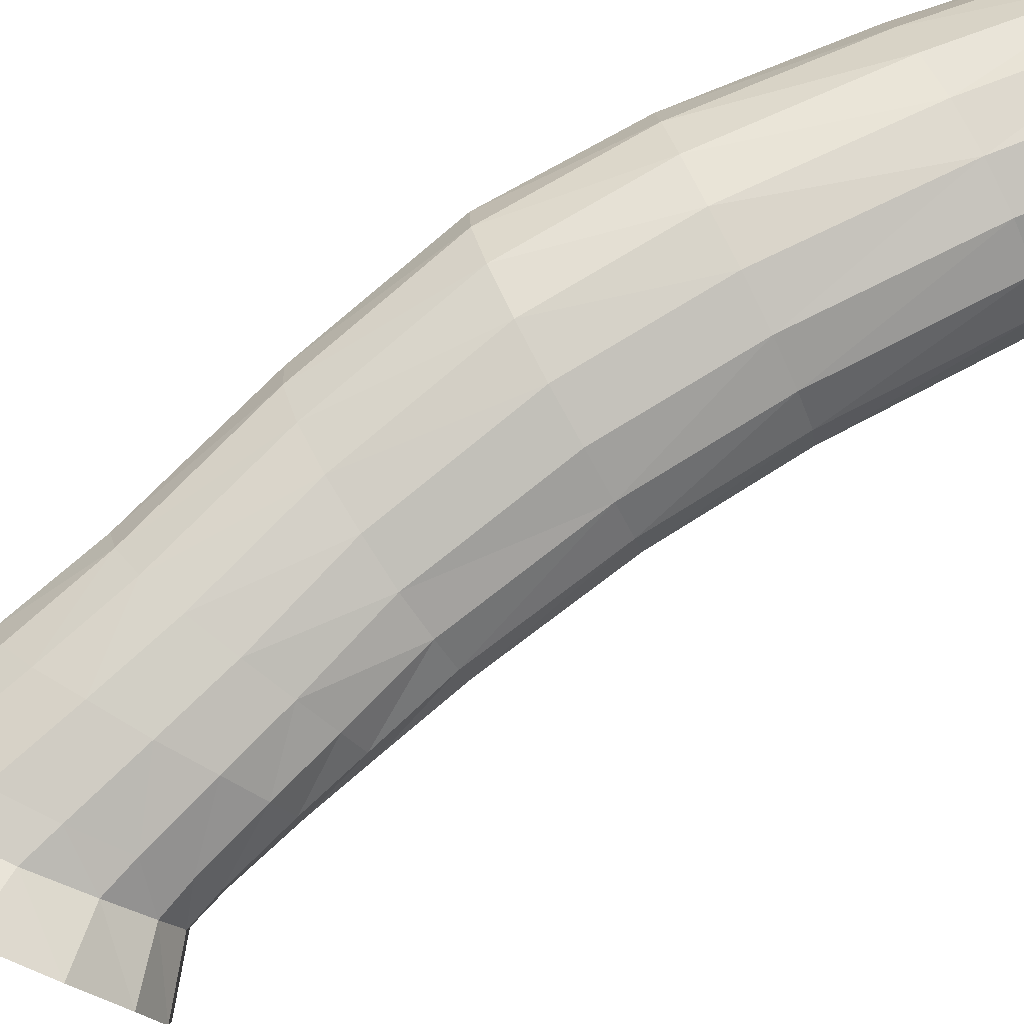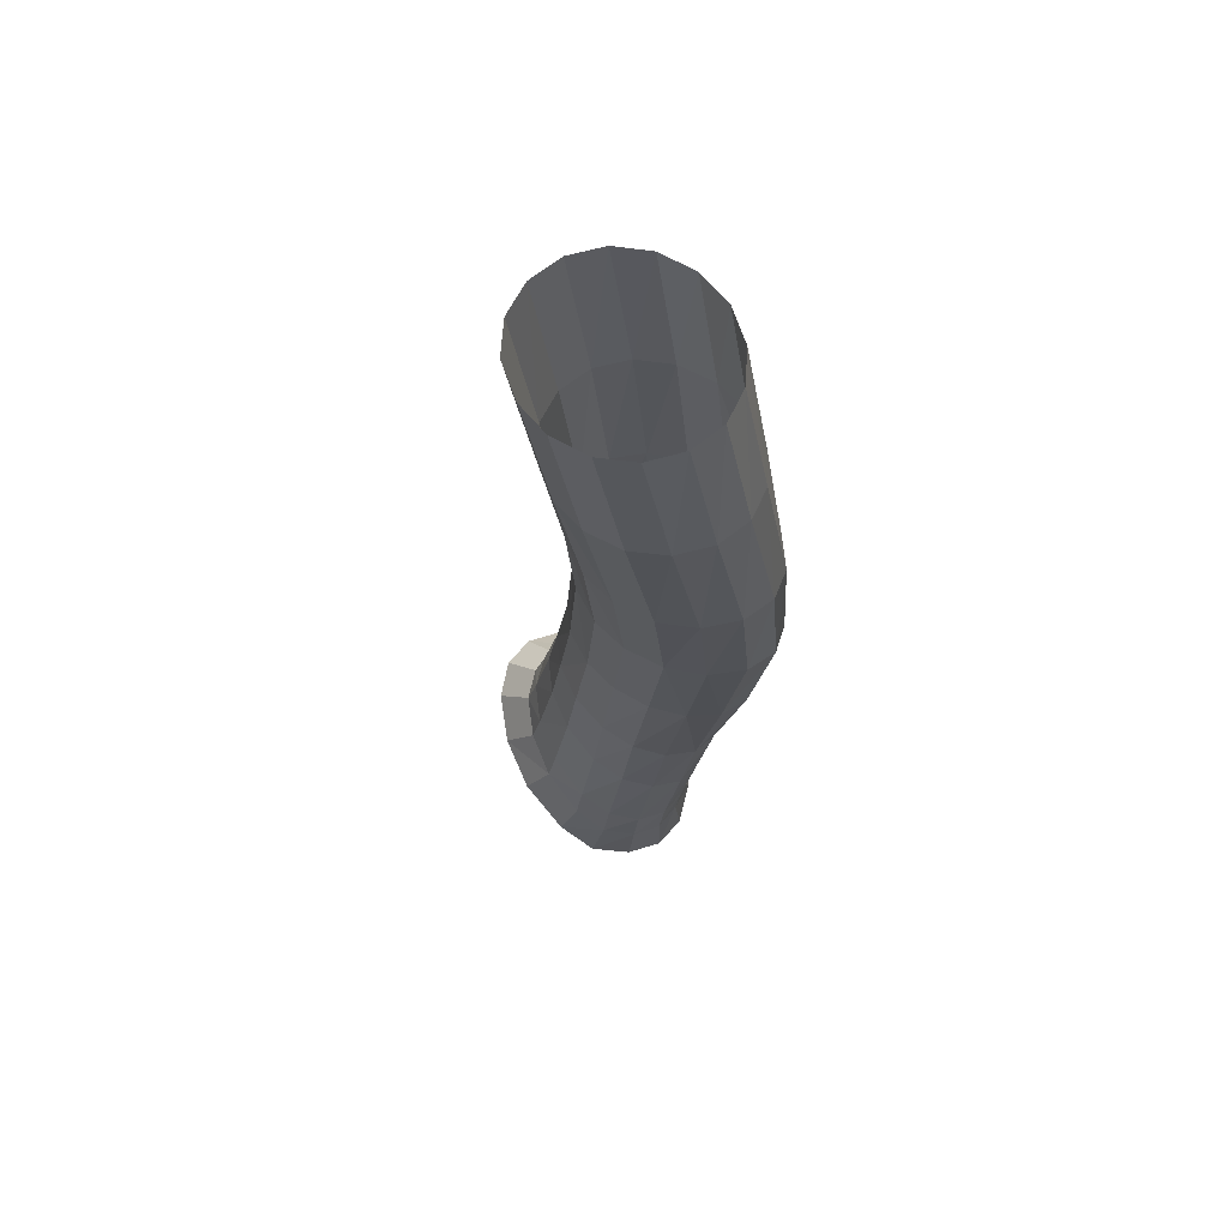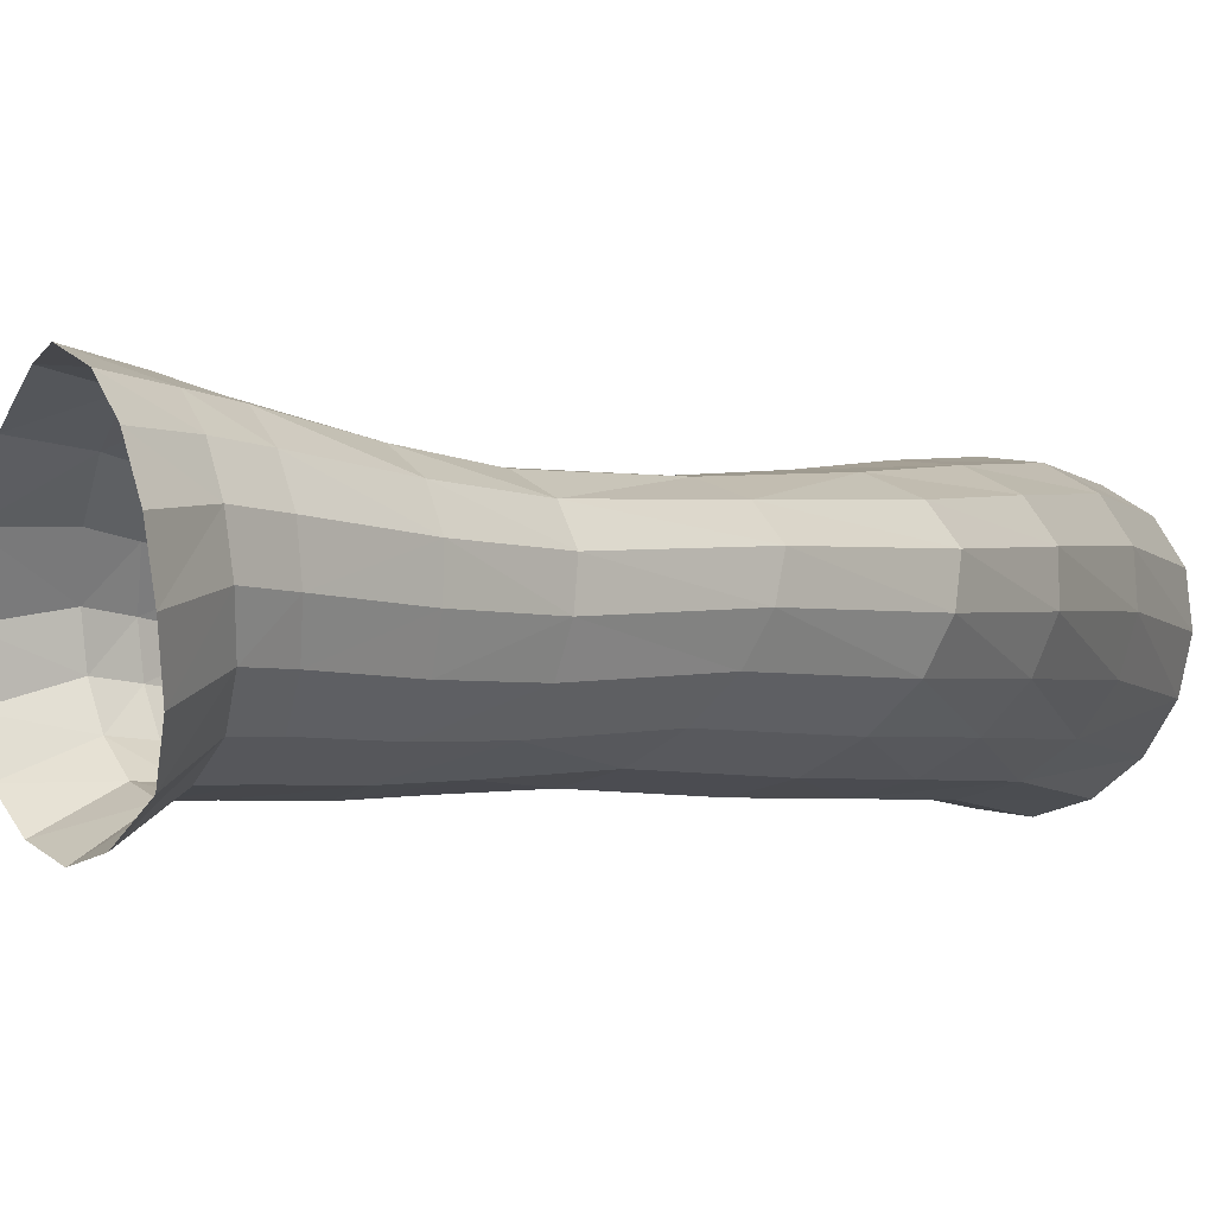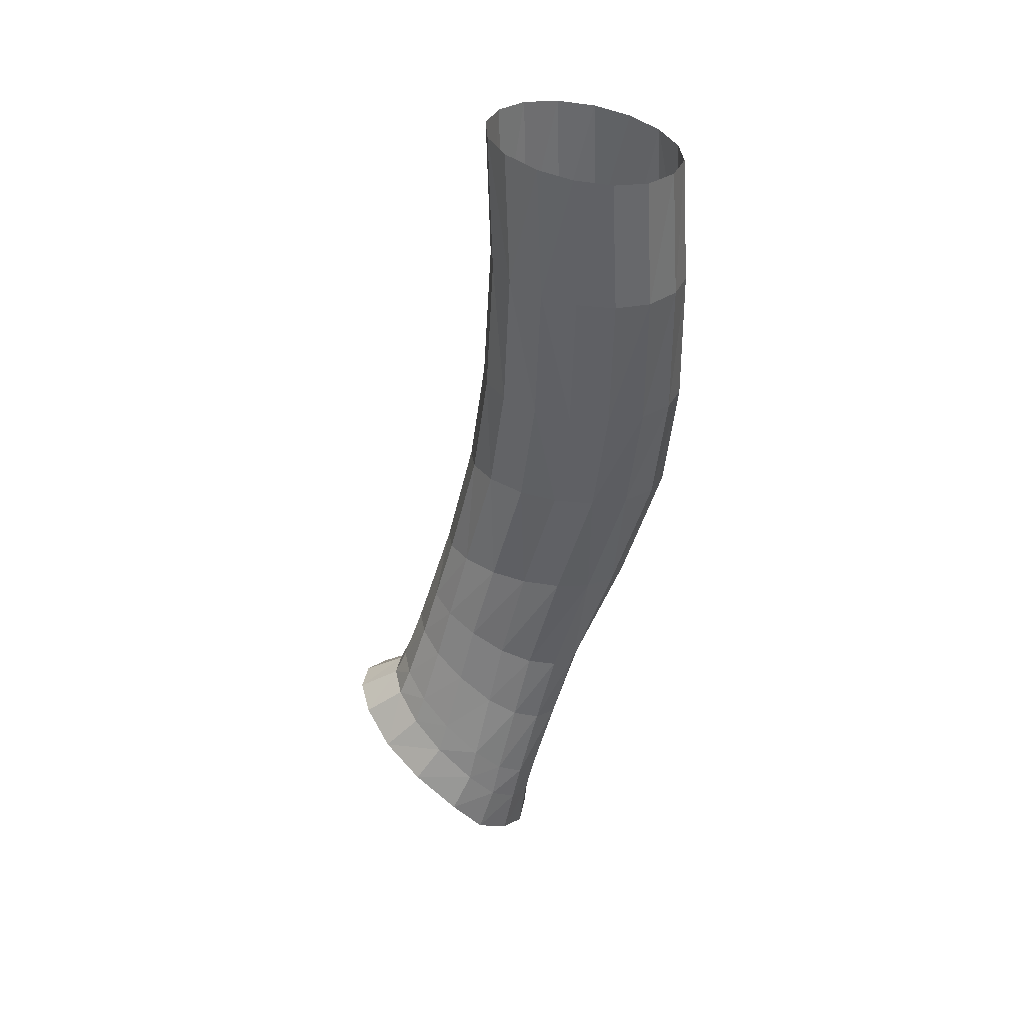
<metadata>
{"format":"obj","ext":"obj","renderer":"f3d","projection":"perspective","resolution":1024,"background":"white","views":[{"elev":-77.3,"azim":-67.7,"up":"+Y"},{"elev":48.7,"azim":-156.2,"up":"+Z"},{"elev":-20.3,"azim":-154.2,"up":"+Y"},{"elev":24.3,"azim":174.2,"up":"+Z"}]}
</metadata>
<code>
o esophagus.nissen_esophagus.004
v 2.676 1.032 10.8
v 2.517 0.3451 10.81
v 3.308 0.5294 10.95
v 2.481 0.9907 10.77
v 2.71 0.2785 10.85
v 3.302 0.6734 10.93
v 2.318 0.8992 10.77
v 3.22 0.816 10.91
v 2.914 0.2664 10.89
v 2.232 0.7661 10.78
v 3.064 0.9414 10.86
v 3.097 0.3093 10.92
v 2.26 0.6061 10.77
v 3.235 0.402 10.94
v 2.359 0.4592 10.78
v 2.883 1.012 10.83
v 3.321 0.7898 9.069
v 2.814 0.03612 8.82
v 3.844 0.08103 9.756
v 3.142 0.7332 8.876
v 2.892 -0.1188 8.991
v 3.892 0.2619 9.73
v 2.965 0.5956 8.764
v 3.039 -0.219 9.203
v 3.858 0.4423 9.641
v 2.841 0.4146 8.694
v 3.742 0.6124 9.472
v 3.279 -0.2629 9.398
v 2.789 0.2207 8.712
v 3.555 0.7471 9.291
v 3.519 -0.2119 9.598
v 3.716 -0.08444 9.722
v 3.078 0.1578 10.49
v 3.185 0.8338 10.39
v 2.83 0.8702 10.19
v 3.403 0.6029 10.56
v 2.894 0.1422 10.39
v 2.528 0.7022 10.11
v 3.008 0.879 10.28
v 3.411 0.4639 10.6
v 2.664 0.8084 10.13
v 3.353 0.3329 10.6
v 3.324 0.7318 10.49
v 2.716 0.1833 10.29
v 3.238 0.2258 10.57
v 2.497 0.4102 10.13
v 2.577 0.2766 10.19
v 2.474 0.5615 10.11
v 3.059 0.7541 9.14
v 3.644 0.5094 9.803
v 3.179 -0.07006 9.581
v 2.814 0.498 8.991
v 3.213 0.7924 9.294
v 3.665 0.361 9.878
v 2.913 0.646 9.04
v 3.625 0.2113 9.898
v 3.553 0.6467 9.659
v 2.986 -0.03566 9.398
v 3.526 0.07324 9.863
v 2.792 0.1837 9.091
v 2.857 0.05021 9.222
v 3.371 -0.02973 9.754
v 3.408 0.7514 9.494
v 2.775 0.3398 9.011
v 3.306 0.006588 9.903
v 3.185 0.07541 10.21
v 3.358 0.7614 9.676
v 3.265 0.7857 10.05
v 2.724 0.3845 9.23
v 2.598 0.465 9.678
v 2.92 0.8111 9.779
v 3.017 0.7733 9.351
v 3.481 0.5568 10.28
v 3.583 0.5251 9.96
v 3.005 0.05094 10.08
v 3.121 -0.02697 9.745
v 2.643 0.6132 9.668
v 2.767 0.5411 9.213
v 3.085 0.8289 9.893
v 3.172 0.8087 9.492
v 3.492 0.4139 10.33
v 3.599 0.3784 10.03
v 2.764 0.7345 9.699
v 2.87 0.6827 9.258
v 3.442 0.2755 10.34
v 3.556 0.2315 10.04
v 3.401 0.6855 10.17
v 3.498 0.6598 9.83
v 2.826 0.0894 9.935
v 2.936 0.009626 9.573
v 3.338 0.1572 10.3
v 3.457 0.09966 10
v 2.622 0.3128 9.721
v 2.742 0.2287 9.299
v 2.695 0.1809 9.807
v 2.81 0.09789 9.414
v 2.505 1.262 11.45
v 2.322 0.5018 11.5
v 3.174 0.6989 11.57
v 2.296 1.215 11.44
v 2.529 0.4256 11.52
v 3.171 0.8613 11.55
v 2.124 1.111 11.45
v 3.085 1.024 11.53
v 2.746 0.4101 11.55
v 2.034 0.9642 11.47
v 2.918 1.165 11.5
v 2.944 0.4559 11.57
v 2.056 0.7894 11.46
v 3.095 0.5564 11.58
v 2.156 0.6281 11.48
v 2.726 1.242 11.47
v 2.458 1.508 12.06
v 2.256 0.6889 12.16
v 3.109 0.8951 12.18
v 2.252 1.455 12.06
v 2.458 0.6033 12.18
v 3.11 1.073 12.16
v 2.083 1.344 12.08
v 3.028 1.251 12.13
v 2.675 0.5832 12.19
v 1.993 1.186 12.1
v 2.865 1.402 12.1
v 2.874 0.6314 12.2
v 2.004 1.002 12.12
v 3.026 0.7401 12.2
v 2.096 0.8267 12.13
v 2.677 1.486 12.08
v 2.481 1.805 12.83
v 2.262 0.9281 12.96
v 3.091 1.151 12.97
v 2.285 1.75 12.83
v 2.453 0.8343 12.99
v 3.097 1.344 12.94
v 2.124 1.632 12.85
v 3.023 1.532 12.91
v 2.661 0.8114 13
v 2.037 1.463 12.88
v 2.869 1.695 12.87
v 2.855 0.8631 13.01
v 2.04 1.267 12.9
v 3.006 0.9823 13
v 2.117 1.079 12.93
v 2.689 1.783 12.85
v 2.539 2.006 13.55
v 2.312 1.101 13.7
v 3.131 1.342 13.74
v 2.348 1.947 13.54
v 2.496 1.005 13.74
v 3.14 1.544 13.7
v 2.193 1.822 13.56
v 3.068 1.738 13.66
v 2.7 0.9822 13.77
v 2.107 1.648 13.58
v 2.918 1.9 13.61
v 2.893 1.039 13.78
v 2.105 1.448 13.61
v 3.045 1.165 13.77
v 2.176 1.257 13.66
v 2.742 1.988 13.58
v 2.676 1.032 10.8
v 2.517 0.3451 10.81
v 3.308 0.5294 10.95
v 2.481 0.9907 10.77
v 2.71 0.2785 10.85
v 3.302 0.6734 10.93
v 2.318 0.8992 10.77
v 3.22 0.816 10.91
v 2.914 0.2664 10.89
v 2.232 0.7661 10.78
v 3.064 0.9414 10.86
v 3.097 0.3093 10.92
v 2.26 0.6061 10.77
v 3.235 0.402 10.94
v 2.359 0.4592 10.78
v 2.883 1.012 10.83
v 3.321 0.7898 9.069
v 2.814 0.03612 8.82
v 3.844 0.08103 9.756
v 3.142 0.7332 8.876
v 2.892 -0.1188 8.991
v 3.892 0.2619 9.73
v 2.965 0.5956 8.764
v 3.039 -0.219 9.203
v 3.858 0.4423 9.641
v 2.841 0.4146 8.694
v 3.742 0.6124 9.472
v 3.279 -0.2629 9.398
v 2.789 0.2207 8.712
v 3.555 0.7471 9.291
v 3.519 -0.2119 9.598
v 3.716 -0.08444 9.722
v 3.078 0.1578 10.49
v 3.185 0.8338 10.39
v 2.83 0.8702 10.19
v 3.403 0.6029 10.56
v 2.894 0.1422 10.39
v 2.528 0.7022 10.11
v 3.008 0.879 10.28
v 3.411 0.4639 10.6
v 2.664 0.8084 10.13
v 3.353 0.3329 10.6
v 3.324 0.7318 10.49
v 2.716 0.1833 10.29
v 3.238 0.2258 10.57
v 2.497 0.4102 10.13
v 2.577 0.2766 10.19
v 2.474 0.5615 10.11
v 3.059 0.7541 9.14
v 3.644 0.5094 9.803
v 3.179 -0.07006 9.581
v 2.814 0.498 8.991
v 3.213 0.7924 9.294
v 3.665 0.361 9.878
v 2.913 0.646 9.04
v 3.625 0.2113 9.898
v 3.553 0.6467 9.659
v 2.986 -0.03566 9.398
v 3.526 0.07324 9.863
v 2.792 0.1837 9.091
v 2.857 0.05021 9.222
v 3.371 -0.02973 9.754
v 3.408 0.7514 9.494
v 2.775 0.3398 9.011
v 3.306 0.006588 9.903
v 3.185 0.07541 10.21
v 3.358 0.7614 9.676
v 3.265 0.7857 10.05
v 2.724 0.3845 9.23
v 2.598 0.465 9.678
v 2.92 0.8111 9.779
v 3.017 0.7733 9.351
v 3.481 0.5568 10.28
v 3.583 0.5251 9.96
v 3.005 0.05094 10.08
v 3.121 -0.02697 9.745
v 2.643 0.6132 9.668
v 2.767 0.5411 9.213
v 3.085 0.8289 9.893
v 3.172 0.8087 9.492
v 3.492 0.4139 10.33
v 3.599 0.3784 10.03
v 2.764 0.7345 9.699
v 2.87 0.6827 9.258
v 3.442 0.2755 10.34
v 3.556 0.2315 10.04
v 3.401 0.6855 10.17
v 3.498 0.6598 9.83
v 2.826 0.0894 9.935
v 2.936 0.009626 9.573
v 3.338 0.1572 10.3
v 3.457 0.09966 10
v 2.622 0.3128 9.721
v 2.742 0.2287 9.299
v 2.695 0.1809 9.807
v 2.81 0.09789 9.414
v 2.505 1.262 11.45
v 2.322 0.5018 11.5
v 3.174 0.6989 11.57
v 2.296 1.215 11.44
v 2.529 0.4256 11.52
v 3.171 0.8613 11.55
v 2.124 1.111 11.45
v 3.085 1.024 11.53
v 2.746 0.4101 11.55
v 2.034 0.9642 11.47
v 2.918 1.165 11.5
v 2.944 0.4559 11.57
v 2.056 0.7894 11.46
v 3.095 0.5564 11.58
v 2.156 0.6281 11.48
v 2.726 1.242 11.47
v 2.458 1.508 12.06
v 2.256 0.6889 12.16
v 3.109 0.8951 12.18
v 2.252 1.455 12.06
v 2.458 0.6033 12.18
v 3.11 1.073 12.16
v 2.083 1.344 12.08
v 3.028 1.251 12.13
v 2.675 0.5832 12.19
v 1.993 1.186 12.1
v 2.865 1.402 12.1
v 2.874 0.6314 12.2
v 2.004 1.002 12.12
v 3.026 0.7401 12.2
v 2.096 0.8267 12.13
v 2.677 1.486 12.08
v 2.481 1.805 12.83
v 2.262 0.9281 12.96
v 3.091 1.151 12.97
v 2.285 1.75 12.83
v 2.453 0.8343 12.99
v 3.097 1.344 12.94
v 2.124 1.632 12.85
v 3.023 1.532 12.91
v 2.661 0.8114 13
v 2.037 1.463 12.88
v 2.869 1.695 12.87
v 2.855 0.8631 13.01
v 2.04 1.267 12.9
v 3.006 0.9823 13
v 2.117 1.079 12.93
v 2.689 1.783 12.85
v 2.539 2.006 13.55
v 2.312 1.101 13.7
v 3.131 1.342 13.74
v 2.348 1.947 13.54
v 2.496 1.005 13.74
v 3.14 1.544 13.7
v 2.193 1.822 13.56
v 3.068 1.738 13.66
v 2.7 0.9822 13.77
v 2.107 1.648 13.58
v 2.918 1.9 13.61
v 2.893 1.039 13.78
v 2.105 1.448 13.61
v 3.045 1.165 13.77
v 2.176 1.257 13.66
v 2.742 1.988 13.58
f 37 9 5
f 51 31 62
f 43 11 8
f 4 35 41
f 36 3 40
f 10 38 48
f 47 2 15
f 46 15 13
f 12 42 14
f 33 12 9
f 8 36 43
f 16 34 39
f 62 32 59
f 14 40 3
f 5 44 37
f 63 27 30
f 1 39 35
f 13 48 46
f 95 46 93
f 46 70 93
f 89 47 95
f 85 45 91
f 81 42 85
f 38 83 77
f 48 77 70
f 75 44 89
f 36 81 73
f 43 73 87
f 79 35 39
f 41 71 83
f 39 68 79
f 53 30 17
f 55 20 23
f 17 49 53
f 27 50 25
f 25 54 22
f 28 58 24
f 64 26 29
f 52 23 26
f 22 56 19
f 19 59 32
f 24 61 21
f 18 64 29
f 21 60 18
f 67 57 63
f 65 59 92
f 76 62 65
f 4 38 7
f 37 66 33
f 75 65 66
f 33 91 45
f 66 92 91
f 34 87 68
f 68 88 67
f 80 63 53
f 79 67 80
f 84 49 55
f 83 72 84
f 53 72 80
f 80 71 79
f 88 50 57
f 87 74 88
f 74 54 50
f 73 82 74
f 51 90 58
f 76 89 90
f 69 52 64
f 70 78 69
f 78 55 52
f 77 84 78
f 82 56 54
f 81 86 82
f 56 92 59
f 86 91 92
f 58 96 61
f 90 95 96
f 60 69 64
f 94 70 69
f 61 94 60
f 96 93 94
f 7 100 4
f 2 101 98
f 6 99 3
f 3 110 14
f 5 105 101
f 16 107 11
f 9 108 105
f 15 98 111
f 11 104 8
f 10 109 106
f 13 111 109
f 14 108 12
f 7 106 103
f 8 102 6
f 1 112 16
f 4 97 1
f 100 119 116
f 97 116 113
f 112 123 107
f 104 118 102
f 110 124 108
f 99 126 110
f 107 120 104
f 98 117 114
f 111 114 127
f 103 122 119
f 97 128 112
f 106 125 122
f 101 121 117
f 109 127 125
f 102 115 99
f 108 121 105
f 127 130 143
f 119 138 135
f 128 129 144
f 122 141 138
f 121 133 117
f 125 143 141
f 118 131 115
f 124 137 121
f 116 135 132
f 113 132 129
f 128 139 123
f 120 134 118
f 126 140 124
f 115 142 126
f 123 136 120
f 114 133 130
f 140 153 137
f 132 151 148
f 129 148 145
f 139 160 155
f 136 150 134
f 142 156 140
f 131 158 142
f 136 155 152
f 133 146 130
f 130 159 143
f 135 154 151
f 144 145 160
f 138 157 154
f 137 149 133
f 141 159 157
f 134 147 131
f 197 169 165
f 211 191 222
f 203 171 168
f 164 195 201
f 196 163 200
f 170 198 208
f 207 162 175
f 206 175 173
f 172 202 174
f 193 172 169
f 168 196 203
f 176 194 199
f 222 192 219
f 174 200 163
f 165 204 197
f 223 187 190
f 161 199 195
f 173 208 206
f 255 206 253
f 206 230 253
f 249 207 255
f 245 205 251
f 241 202 245
f 198 243 237
f 208 237 230
f 235 204 249
f 196 241 233
f 203 233 247
f 239 195 199
f 201 231 243
f 199 228 239
f 213 190 177
f 215 180 183
f 177 209 213
f 187 210 185
f 185 214 182
f 188 218 184
f 224 186 189
f 212 183 186
f 182 216 179
f 179 219 192
f 184 221 181
f 178 224 189
f 181 220 178
f 227 217 223
f 225 219 252
f 236 222 225
f 164 198 167
f 197 226 193
f 235 225 226
f 193 251 205
f 226 252 251
f 194 247 228
f 228 248 227
f 240 223 213
f 239 227 240
f 244 209 215
f 243 232 244
f 213 232 240
f 240 231 239
f 248 210 217
f 247 234 248
f 234 214 210
f 233 242 234
f 211 250 218
f 236 249 250
f 229 212 224
f 230 238 229
f 238 215 212
f 237 244 238
f 242 216 214
f 241 246 242
f 216 252 219
f 246 251 252
f 218 256 221
f 250 255 256
f 220 229 224
f 254 230 229
f 221 254 220
f 256 253 254
f 167 260 164
f 162 261 258
f 166 259 163
f 163 270 174
f 165 265 261
f 176 267 171
f 169 268 265
f 175 258 271
f 171 264 168
f 170 269 266
f 173 271 269
f 174 268 172
f 167 266 263
f 168 262 166
f 161 272 176
f 164 257 161
f 260 279 276
f 257 276 273
f 272 283 267
f 264 278 262
f 270 284 268
f 259 286 270
f 267 280 264
f 258 277 274
f 271 274 287
f 263 282 279
f 257 288 272
f 266 285 282
f 261 281 277
f 269 287 285
f 262 275 259
f 268 281 265
f 287 290 303
f 279 298 295
f 288 289 304
f 282 301 298
f 281 293 277
f 285 303 301
f 278 291 275
f 284 297 281
f 276 295 292
f 273 292 289
f 288 299 283
f 280 294 278
f 286 300 284
f 275 302 286
f 283 296 280
f 274 293 290
f 300 313 297
f 292 311 308
f 289 308 305
f 299 320 315
f 296 310 294
f 302 316 300
f 291 318 302
f 296 315 312
f 293 306 290
f 290 319 303
f 295 314 311
f 304 305 320
f 298 317 314
f 297 309 293
f 301 319 317
f 294 307 291
f 37 33 9
f 51 28 31
f 43 34 11
f 4 1 35
f 36 6 3
f 10 7 38
f 47 44 2
f 46 47 15
f 12 45 42
f 33 45 12
f 8 6 36
f 16 11 34
f 62 31 32
f 14 42 40
f 5 2 44
f 63 57 27
f 1 16 39
f 13 10 48
f 95 47 46
f 46 48 70
f 89 44 47
f 85 42 45
f 81 40 42
f 38 41 83
f 48 38 77
f 75 37 44
f 36 40 81
f 43 36 73
f 79 71 35
f 41 35 71
f 39 34 68
f 53 63 30
f 55 49 20
f 17 20 49
f 27 57 50
f 25 50 54
f 28 51 58
f 64 52 26
f 52 55 23
f 22 54 56
f 19 56 59
f 24 58 61
f 18 60 64
f 21 61 60
f 67 88 57
f 65 62 59
f 76 51 62
f 4 41 38
f 37 75 66
f 75 76 65
f 33 66 91
f 66 65 92
f 34 43 87
f 68 87 88
f 80 67 63
f 79 68 67
f 84 72 49
f 83 71 72
f 53 49 72
f 80 72 71
f 88 74 50
f 87 73 74
f 74 82 54
f 73 81 82
f 51 76 90
f 76 75 89
f 69 78 52
f 70 77 78
f 78 84 55
f 77 83 84
f 82 86 56
f 81 85 86
f 56 86 92
f 86 85 91
f 58 90 96
f 90 89 95
f 60 94 69
f 94 93 70
f 61 96 94
f 96 95 93
f 7 103 100
f 2 5 101
f 6 102 99
f 3 99 110
f 5 9 105
f 16 112 107
f 9 12 108
f 15 2 98
f 11 107 104
f 10 13 109
f 13 15 111
f 14 110 108
f 7 10 106
f 8 104 102
f 1 97 112
f 4 100 97
f 100 103 119
f 97 100 116
f 112 128 123
f 104 120 118
f 110 126 124
f 99 115 126
f 107 123 120
f 98 101 117
f 111 98 114
f 103 106 122
f 97 113 128
f 106 109 125
f 101 105 121
f 109 111 127
f 102 118 115
f 108 124 121
f 127 114 130
f 119 122 138
f 128 113 129
f 122 125 141
f 121 137 133
f 125 127 143
f 118 134 131
f 124 140 137
f 116 119 135
f 113 116 132
f 128 144 139
f 120 136 134
f 126 142 140
f 115 131 142
f 123 139 136
f 114 117 133
f 140 156 153
f 132 135 151
f 129 132 148
f 139 144 160
f 136 152 150
f 142 158 156
f 131 147 158
f 136 139 155
f 133 149 146
f 130 146 159
f 135 138 154
f 144 129 145
f 138 141 157
f 137 153 149
f 141 143 159
f 134 150 147
f 197 193 169
f 211 188 191
f 203 194 171
f 164 161 195
f 196 166 163
f 170 167 198
f 207 204 162
f 206 207 175
f 172 205 202
f 193 205 172
f 168 166 196
f 176 171 194
f 222 191 192
f 174 202 200
f 165 162 204
f 223 217 187
f 161 176 199
f 173 170 208
f 255 207 206
f 206 208 230
f 249 204 207
f 245 202 205
f 241 200 202
f 198 201 243
f 208 198 237
f 235 197 204
f 196 200 241
f 203 196 233
f 239 231 195
f 201 195 231
f 199 194 228
f 213 223 190
f 215 209 180
f 177 180 209
f 187 217 210
f 185 210 214
f 188 211 218
f 224 212 186
f 212 215 183
f 182 214 216
f 179 216 219
f 184 218 221
f 178 220 224
f 181 221 220
f 227 248 217
f 225 222 219
f 236 211 222
f 164 201 198
f 197 235 226
f 235 236 225
f 193 226 251
f 226 225 252
f 194 203 247
f 228 247 248
f 240 227 223
f 239 228 227
f 244 232 209
f 243 231 232
f 213 209 232
f 240 232 231
f 248 234 210
f 247 233 234
f 234 242 214
f 233 241 242
f 211 236 250
f 236 235 249
f 229 238 212
f 230 237 238
f 238 244 215
f 237 243 244
f 242 246 216
f 241 245 246
f 216 246 252
f 246 245 251
f 218 250 256
f 250 249 255
f 220 254 229
f 254 253 230
f 221 256 254
f 256 255 253
f 167 263 260
f 162 165 261
f 166 262 259
f 163 259 270
f 165 169 265
f 176 272 267
f 169 172 268
f 175 162 258
f 171 267 264
f 170 173 269
f 173 175 271
f 174 270 268
f 167 170 266
f 168 264 262
f 161 257 272
f 164 260 257
f 260 263 279
f 257 260 276
f 272 288 283
f 264 280 278
f 270 286 284
f 259 275 286
f 267 283 280
f 258 261 277
f 271 258 274
f 263 266 282
f 257 273 288
f 266 269 285
f 261 265 281
f 269 271 287
f 262 278 275
f 268 284 281
f 287 274 290
f 279 282 298
f 288 273 289
f 282 285 301
f 281 297 293
f 285 287 303
f 278 294 291
f 284 300 297
f 276 279 295
f 273 276 292
f 288 304 299
f 280 296 294
f 286 302 300
f 275 291 302
f 283 299 296
f 274 277 293
f 300 316 313
f 292 295 311
f 289 292 308
f 299 304 320
f 296 312 310
f 302 318 316
f 291 307 318
f 296 299 315
f 293 309 306
f 290 306 319
f 295 298 314
f 304 289 305
f 298 301 317
f 297 313 309
f 301 303 319
f 294 310 307

</code>
